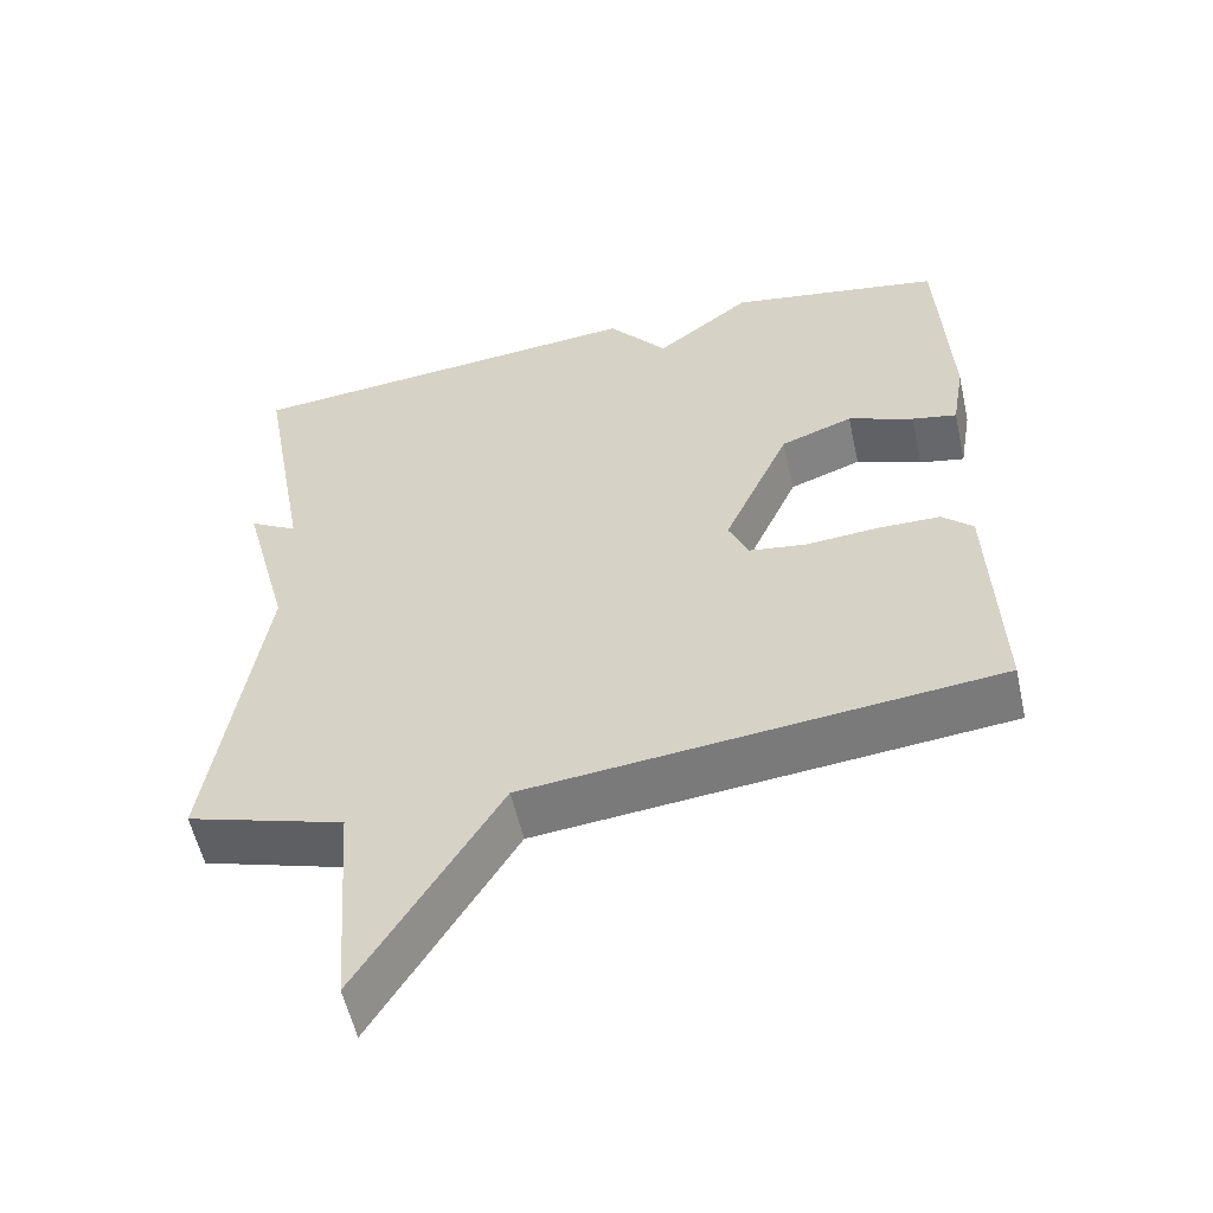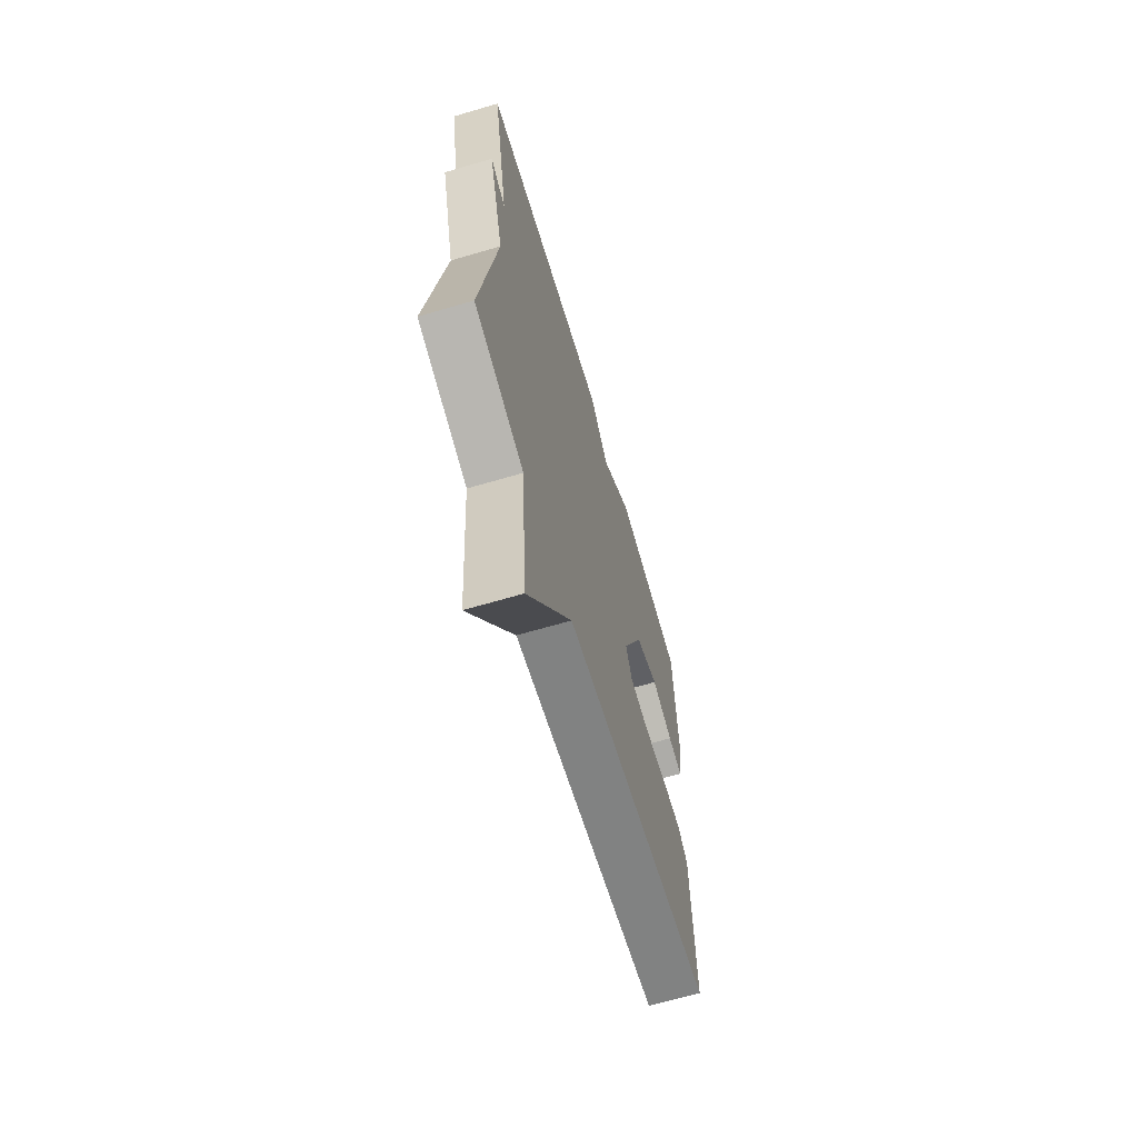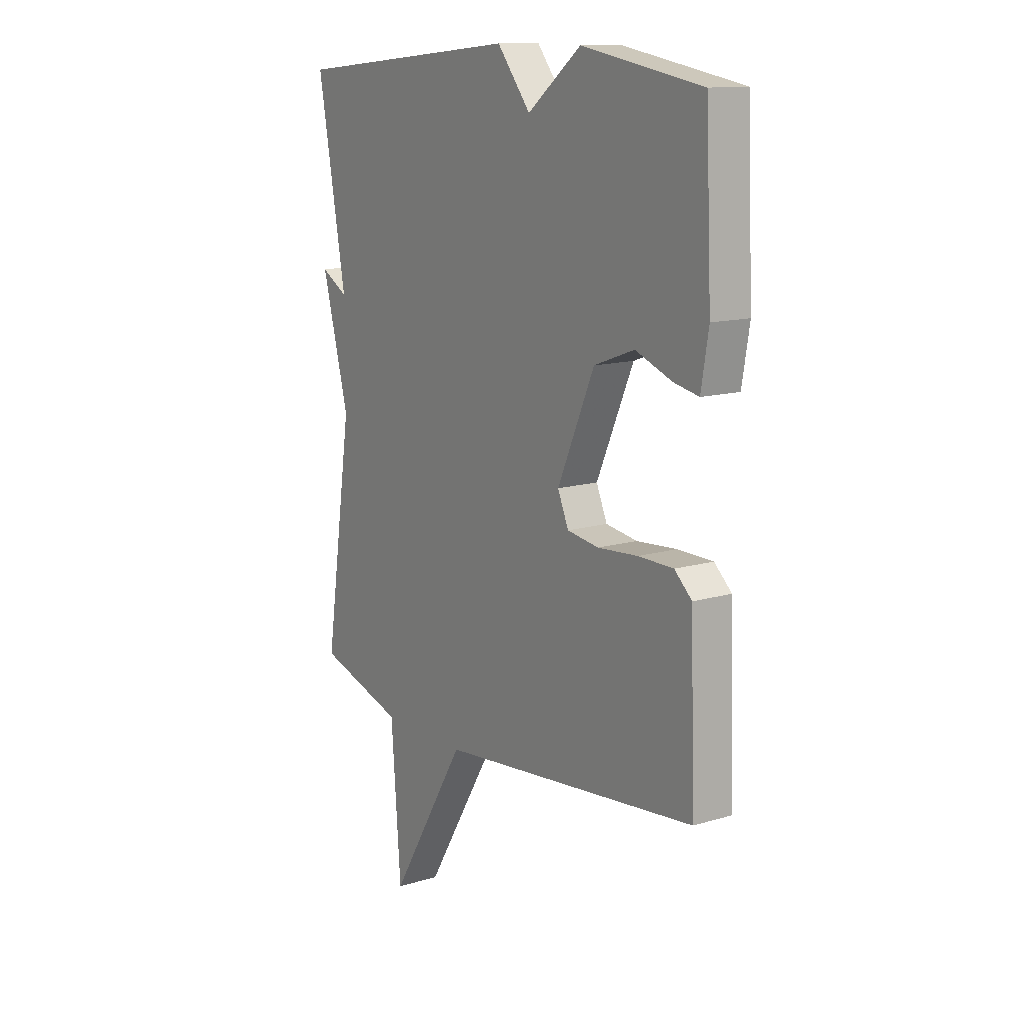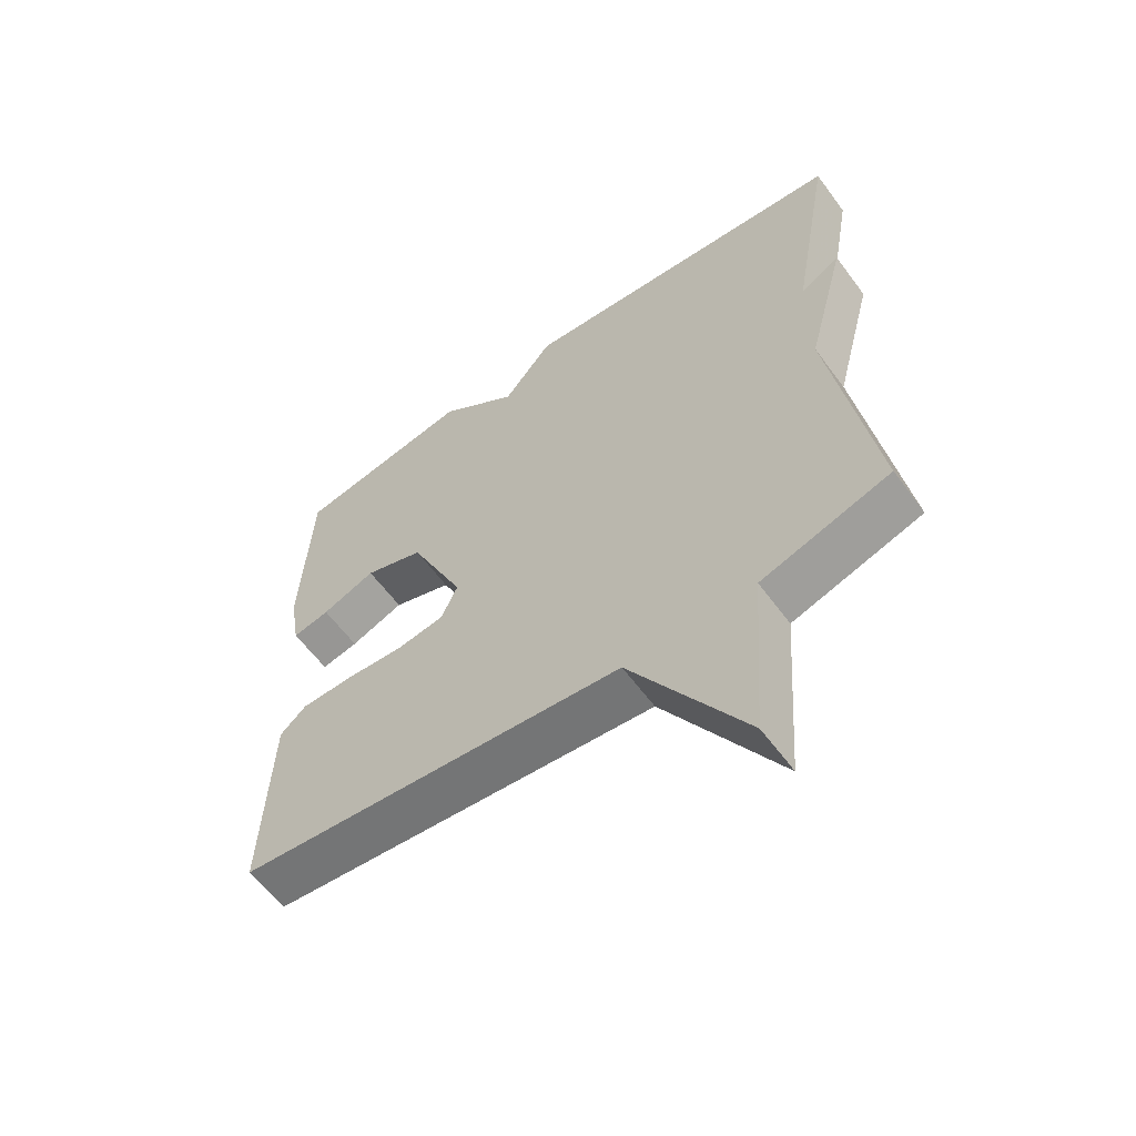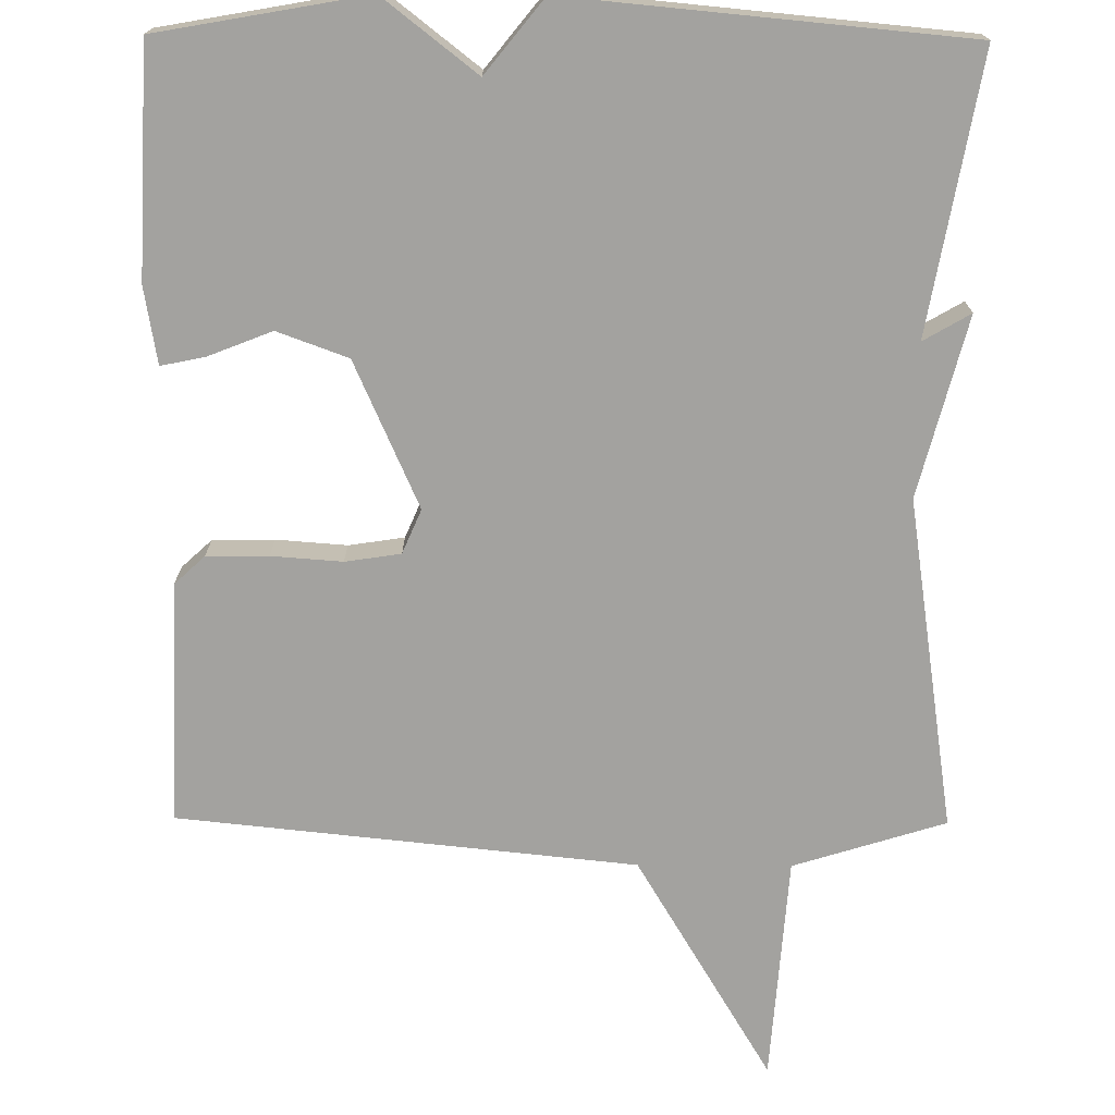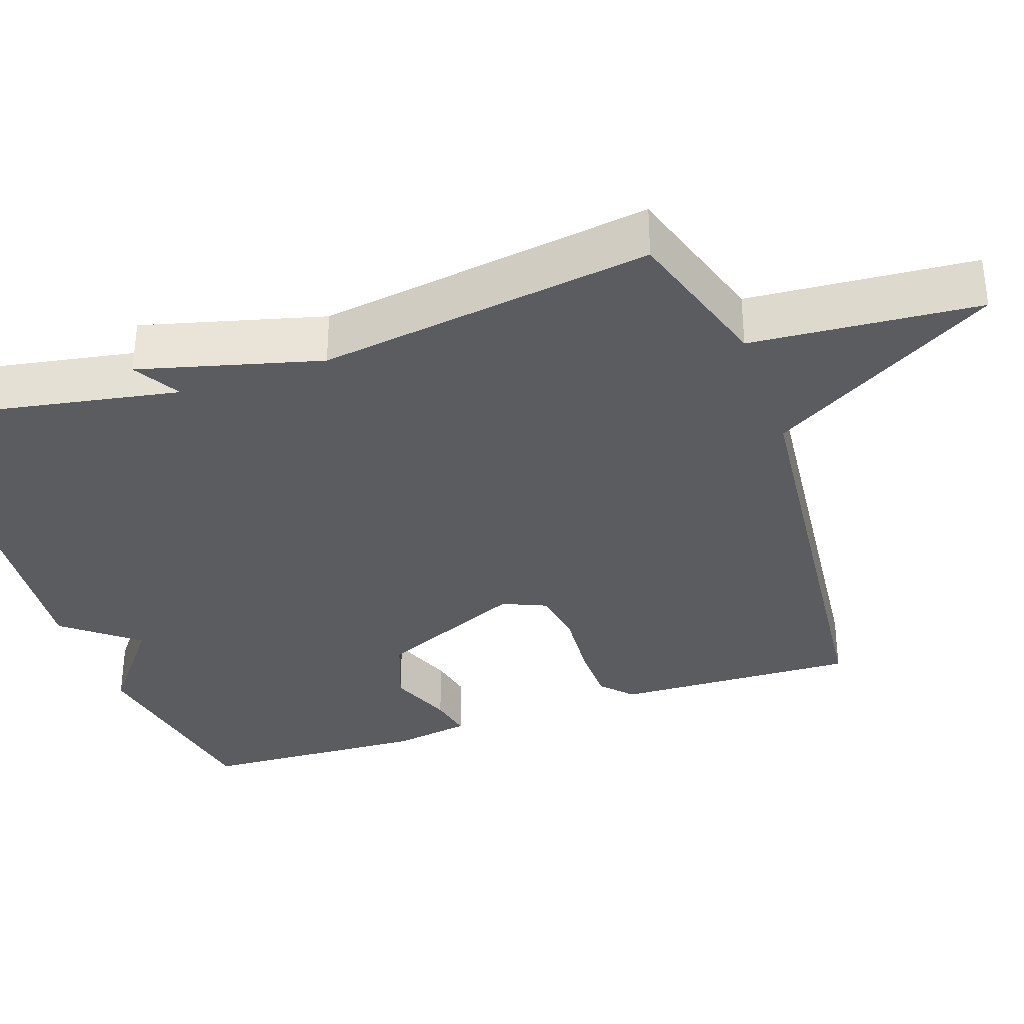
<metadata>
{"format":"obj","ext":"obj","renderer":"f3d","projection":"perspective","resolution":1024,"background":"white","views":[{"elev":-56.4,"azim":-167.4,"up":"+Z"},{"elev":-66.1,"azim":106.5,"up":"+Z"},{"elev":13.0,"azim":-124.4,"up":"+Z"},{"elev":-60.5,"azim":36.3,"up":"+Z"},{"elev":-72.6,"azim":-0.4,"up":"+Y"},{"elev":-33.9,"azim":109.0,"up":"+Y"}]}
</metadata>
<code>
v -0.5 0.07 0.5
v -0.224 0.07 0.549
v -0.101 0.07 0.453
v -0.024 0.07 0.549
v 0.5 0.07 0.5
v 0.435 0.07 0.136
v 0.497 0.07 0.172
v 0.435 0.07 -0.064
v 0.5 0.07 -0.5
v 0.3 0.07 -0.562
v 0.278 0.07 -0.858
v 0.1 0.07 -0.562
v -0.5 0.07 -0.5
v -0.489 0.07 -0.182
v -0.449 0.07 -0.145
v -0.368 0.07 -0.144
v -0.275 0.07 -0.151
v -0.202 0.07 -0.14
v -0.177 0.07 -0.082
v -0.262 0.07 0.11
v -0.355 0.07 0.144
v -0.439 0.07 0.111
v -0.497 0.07 0.099
v -0.514 0.07 0.2
v -0.5 0 0.5
v -0.224 0 0.549
v -0.101 0 0.453
v -0.024 0 0.549
v 0.5 0 0.5
v 0.435 0 0.136
v 0.497 0 0.172
v 0.435 0 -0.064
v 0.5 0 -0.5
v 0.3 0 -0.562
v 0.278 0 -0.858
v 0.1 0 -0.562
v -0.5 0 -0.5
v -0.489 0 -0.182
v -0.449 0 -0.145
v -0.368 0 -0.144
v -0.275 0 -0.151
v -0.202 0 -0.14
v -0.177 0 -0.082
v -0.262 0 0.11
v -0.355 0 0.144
v -0.439 0 0.111
v -0.497 0 0.099
v -0.514 0 0.2
f 1 2 3
f 24 1 3
f 23 24 3
f 22 23 3
f 21 22 3
f 20 21 3
f 4 5 6
f 3 4 6
f 20 3 6
f 19 20 6
f 18 19 6
f 15 16 17
f 14 15 17
f 13 14 17
f 12 13 17
f 12 17 18
f 10 11 12
f 10 12 18
f 9 10 18
f 8 9 18
f 6 7 8
f 6 8 18
f 27 26 25
f 27 25 48
f 27 48 47
f 27 47 46
f 27 46 45
f 27 45 44
f 30 29 28
f 30 28 27
f 30 27 44
f 30 44 43
f 30 43 42
f 41 40 39
f 41 39 38
f 41 38 37
f 41 37 36
f 42 41 36
f 36 35 34
f 42 36 34
f 42 34 33
f 42 33 32
f 32 31 30
f 42 32 30
f 1 25 26 2
f 2 26 27 3
f 3 27 28 4
f 4 28 29 5
f 5 29 30 6
f 6 30 31 7
f 7 31 32 8
f 8 32 33 9
f 9 33 34 10
f 10 34 35 11
f 11 35 36 12
f 12 36 37 13
f 13 37 38 14
f 14 38 39 15
f 15 39 40 16
f 16 40 41 17
f 17 41 42 18
f 18 42 43 19
f 19 43 44 20
f 20 44 45 21
f 21 45 46 22
f 22 46 47 23
f 23 47 48 24
f 24 48 25 1

</code>
